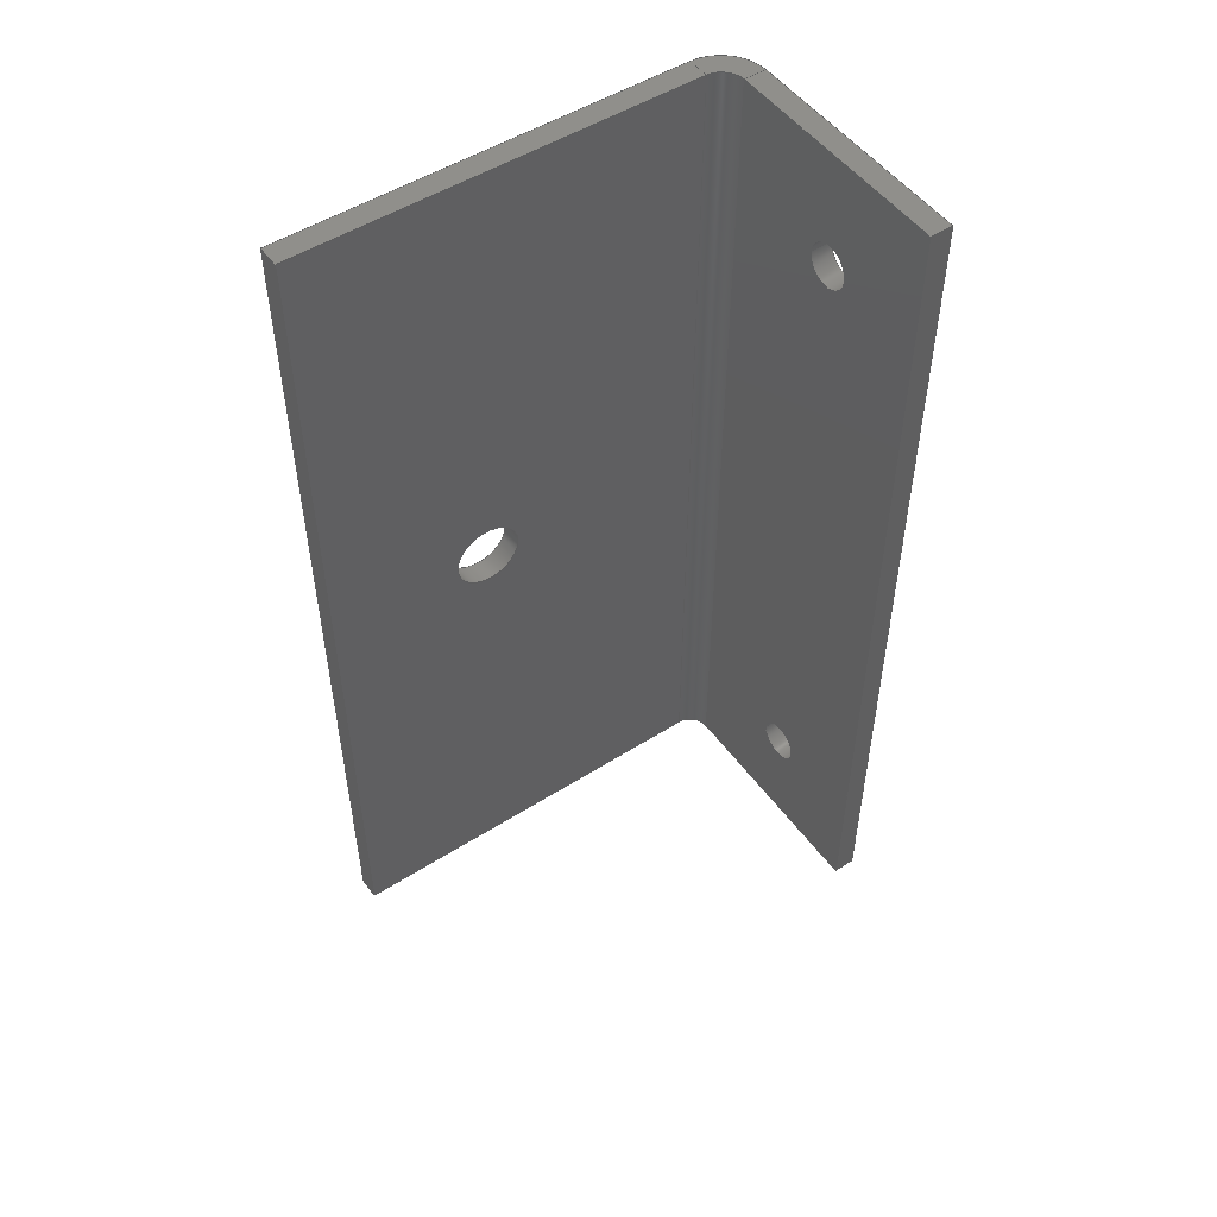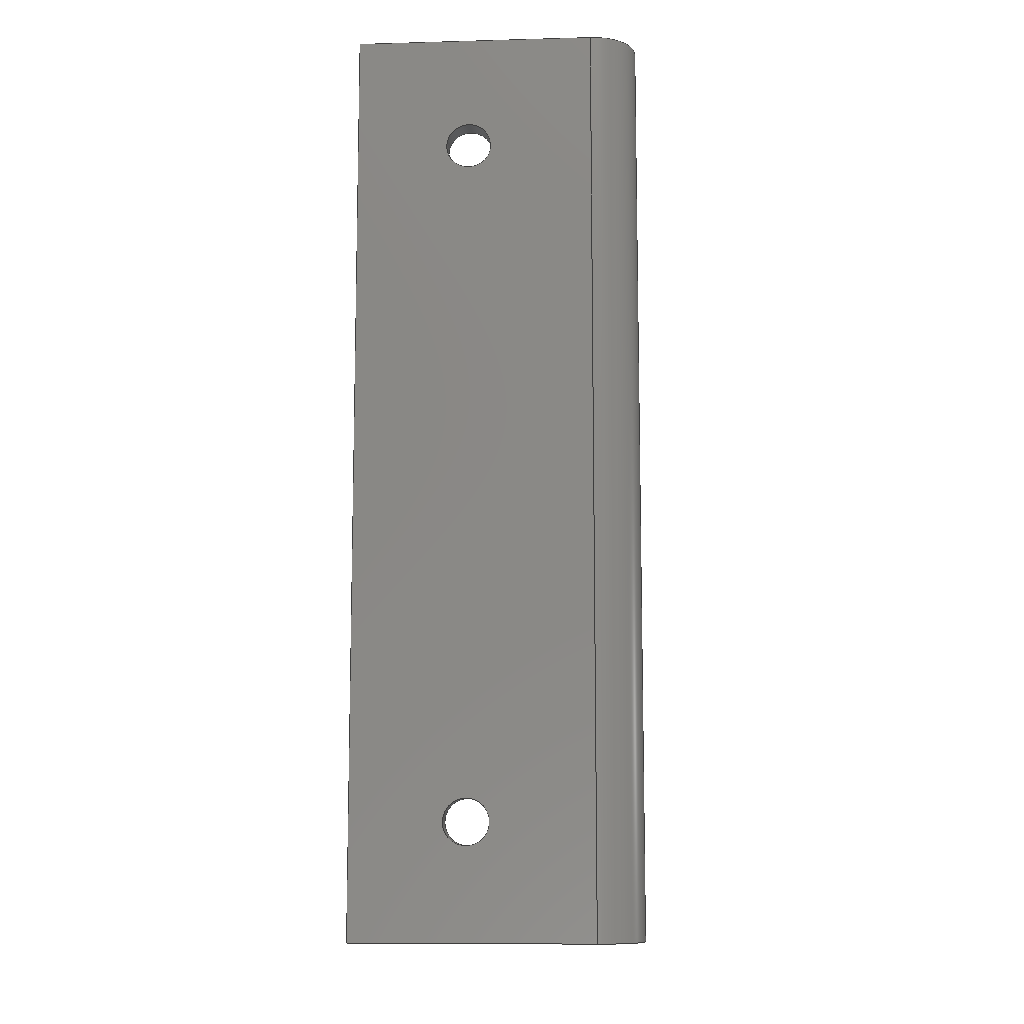
<metadata>
{"format":"step","ext":"step","renderer":"f3d","projection":"perspective","resolution":1024,"background":"white","views":[{"elev":50.8,"azim":55.2,"up":"+Y"},{"elev":-9.9,"azim":-176.0,"up":"+Y"}]}
</metadata>
<code>
ISO-10303-21;
DATA;
#1=PROPERTY_DEFINITION_REPRESENTATION(#5,#3);
#2=PROPERTY_DEFINITION_REPRESENTATION(#6,#4);
#3=REPRESENTATION('',(#7),#474);
#4=REPRESENTATION('',(#8),#474);
#5=PROPERTY_DEFINITION('pmi validation property','',#479);
#6=PROPERTY_DEFINITION('pmi validation property','',#479);
#7=VALUE_REPRESENTATION_ITEM('number of annotations',COUNT_MEASURE(0));
#8=VALUE_REPRESENTATION_ITEM('number of views',COUNT_MEASURE(0));
#9=SHAPE_REPRESENTATION_RELATIONSHIP('','',#290,#10);
#10=ADVANCED_BREP_SHAPE_REPRESENTATION('',(#288),#474);
#11=CIRCLE('',#295,0.006);
#12=CIRCLE('',#296,0.006);
#13=CIRCLE('',#304,0.004);
#14=CIRCLE('',#305,0.004);
#15=CIRCLE('',#307,0.004);
#16=CIRCLE('',#308,0.004);
#17=CIRCLE('',#312,0.004);
#18=CIRCLE('',#313,0.008);
#19=CIRCLE('',#315,0.004);
#20=CIRCLE('',#316,0.008);
#21=CYLINDRICAL_SURFACE('',#294,0.006);
#22=CYLINDRICAL_SURFACE('',#303,0.004);
#23=CYLINDRICAL_SURFACE('',#306,0.004);
#24=CYLINDRICAL_SURFACE('',#317,0.008);
#25=CYLINDRICAL_SURFACE('',#318,0.004);
#26=ORIENTED_EDGE('',*,*,#94,.F.);
#27=ORIENTED_EDGE('',*,*,#95,.T.);
#28=ORIENTED_EDGE('',*,*,#96,.T.);
#29=ORIENTED_EDGE('',*,*,#97,.F.);
#30=ORIENTED_EDGE('',*,*,#98,.F.);
#31=ORIENTED_EDGE('',*,*,#99,.F.);
#32=ORIENTED_EDGE('',*,*,#100,.T.);
#33=ORIENTED_EDGE('',*,*,#101,.T.);
#34=ORIENTED_EDGE('',*,*,#102,.T.);
#35=ORIENTED_EDGE('',*,*,#103,.F.);
#36=ORIENTED_EDGE('',*,*,#104,.F.);
#37=ORIENTED_EDGE('',*,*,#94,.T.);
#38=ORIENTED_EDGE('',*,*,#105,.T.);
#39=ORIENTED_EDGE('',*,*,#100,.F.);
#40=ORIENTED_EDGE('',*,*,#102,.F.);
#41=ORIENTED_EDGE('',*,*,#101,.F.);
#42=ORIENTED_EDGE('',*,*,#105,.F.);
#43=ORIENTED_EDGE('',*,*,#97,.T.);
#44=ORIENTED_EDGE('',*,*,#106,.T.);
#45=ORIENTED_EDGE('',*,*,#103,.T.);
#46=ORIENTED_EDGE('',*,*,#99,.T.);
#47=ORIENTED_EDGE('',*,*,#107,.F.);
#48=ORIENTED_EDGE('',*,*,#95,.F.);
#49=ORIENTED_EDGE('',*,*,#104,.T.);
#50=ORIENTED_EDGE('',*,*,#108,.F.);
#51=ORIENTED_EDGE('',*,*,#109,.T.);
#52=ORIENTED_EDGE('',*,*,#110,.T.);
#53=ORIENTED_EDGE('',*,*,#111,.F.);
#54=ORIENTED_EDGE('',*,*,#110,.F.);
#55=ORIENTED_EDGE('',*,*,#112,.T.);
#56=ORIENTED_EDGE('',*,*,#113,.T.);
#57=ORIENTED_EDGE('',*,*,#114,.F.);
#58=ORIENTED_EDGE('',*,*,#113,.F.);
#59=ORIENTED_EDGE('',*,*,#115,.F.);
#60=ORIENTED_EDGE('',*,*,#116,.T.);
#61=ORIENTED_EDGE('',*,*,#117,.T.);
#62=ORIENTED_EDGE('',*,*,#118,.T.);
#63=ORIENTED_EDGE('',*,*,#119,.F.);
#64=ORIENTED_EDGE('',*,*,#120,.T.);
#65=ORIENTED_EDGE('',*,*,#121,.F.);
#66=ORIENTED_EDGE('',*,*,#118,.F.);
#67=ORIENTED_EDGE('',*,*,#120,.F.);
#68=ORIENTED_EDGE('',*,*,#117,.F.);
#69=ORIENTED_EDGE('',*,*,#122,.F.);
#70=ORIENTED_EDGE('',*,*,#111,.T.);
#71=ORIENTED_EDGE('',*,*,#114,.T.);
#72=ORIENTED_EDGE('',*,*,#119,.T.);
#73=ORIENTED_EDGE('',*,*,#121,.T.);
#74=ORIENTED_EDGE('',*,*,#115,.T.);
#75=ORIENTED_EDGE('',*,*,#112,.F.);
#76=ORIENTED_EDGE('',*,*,#109,.F.);
#77=ORIENTED_EDGE('',*,*,#123,.T.);
#78=ORIENTED_EDGE('',*,*,#116,.F.);
#79=ORIENTED_EDGE('',*,*,#124,.F.);
#80=ORIENTED_EDGE('',*,*,#98,.T.);
#81=ORIENTED_EDGE('',*,*,#125,.T.);
#82=ORIENTED_EDGE('',*,*,#96,.F.);
#83=ORIENTED_EDGE('',*,*,#126,.T.);
#84=ORIENTED_EDGE('',*,*,#108,.T.);
#85=ORIENTED_EDGE('',*,*,#127,.F.);
#86=ORIENTED_EDGE('',*,*,#127,.T.);
#87=ORIENTED_EDGE('',*,*,#122,.T.);
#88=ORIENTED_EDGE('',*,*,#125,.F.);
#89=ORIENTED_EDGE('',*,*,#106,.F.);
#90=ORIENTED_EDGE('',*,*,#126,.F.);
#91=ORIENTED_EDGE('',*,*,#107,.T.);
#92=ORIENTED_EDGE('',*,*,#124,.T.);
#93=ORIENTED_EDGE('',*,*,#123,.F.);
#94=EDGE_CURVE('',#128,#129,#150,.T.);
#95=EDGE_CURVE('',#128,#130,#151,.F.);
#96=EDGE_CURVE('',#130,#131,#152,.T.);
#97=EDGE_CURVE('',#129,#131,#153,.T.);
#98=EDGE_CURVE('',#132,#133,#154,.F.);
#99=EDGE_CURVE('',#134,#132,#155,.F.);
#100=EDGE_CURVE('',#134,#135,#156,.T.);
#101=EDGE_CURVE('',#135,#133,#157,.T.);
#102=EDGE_CURVE('',#136,#136,#11,.T.);
#103=EDGE_CURVE('',#137,#137,#12,.T.);
#104=EDGE_CURVE('',#128,#134,#158,.F.);
#105=EDGE_CURVE('',#129,#135,#159,.T.);
#106=EDGE_CURVE('',#131,#133,#160,.T.);
#107=EDGE_CURVE('',#130,#132,#161,.T.);
#108=EDGE_CURVE('',#138,#139,#162,.F.);
#109=EDGE_CURVE('',#138,#140,#163,.F.);
#110=EDGE_CURVE('',#140,#141,#164,.T.);
#111=EDGE_CURVE('',#139,#141,#165,.T.);
#112=EDGE_CURVE('',#140,#142,#166,.F.);
#113=EDGE_CURVE('',#142,#143,#167,.T.);
#114=EDGE_CURVE('',#141,#143,#168,.T.);
#115=EDGE_CURVE('',#144,#142,#169,.F.);
#116=EDGE_CURVE('',#144,#145,#170,.T.);
#117=EDGE_CURVE('',#145,#143,#171,.T.);
#118=EDGE_CURVE('',#146,#146,#13,.T.);
#119=EDGE_CURVE('',#147,#147,#14,.T.);
#120=EDGE_CURVE('',#148,#148,#15,.T.);
#121=EDGE_CURVE('',#149,#149,#16,.T.);
#122=EDGE_CURVE('',#139,#145,#172,.F.);
#123=EDGE_CURVE('',#138,#144,#173,.F.);
#124=EDGE_CURVE('',#132,#144,#17,.T.);
#125=EDGE_CURVE('',#133,#145,#18,.T.);
#126=EDGE_CURVE('',#130,#138,#19,.T.);
#127=EDGE_CURVE('',#131,#139,#20,.T.);
#128=VERTEX_POINT('',#402);
#129=VERTEX_POINT('',#403);
#130=VERTEX_POINT('',#405);
#131=VERTEX_POINT('',#407);
#132=VERTEX_POINT('',#411);
#133=VERTEX_POINT('',#412);
#134=VERTEX_POINT('',#414);
#135=VERTEX_POINT('',#416);
#136=VERTEX_POINT('',#420);
#137=VERTEX_POINT('',#422);
#138=VERTEX_POINT('',#432);
#139=VERTEX_POINT('',#433);
#140=VERTEX_POINT('',#435);
#141=VERTEX_POINT('',#437);
#142=VERTEX_POINT('',#441);
#143=VERTEX_POINT('',#443);
#144=VERTEX_POINT('',#447);
#145=VERTEX_POINT('',#449);
#146=VERTEX_POINT('',#453);
#147=VERTEX_POINT('',#455);
#148=VERTEX_POINT('',#458);
#149=VERTEX_POINT('',#460);
#150=LINE('',#401,#174);
#151=LINE('',#404,#175);
#152=LINE('',#406,#176);
#153=LINE('',#408,#177);
#154=LINE('',#410,#178);
#155=LINE('',#413,#179);
#156=LINE('',#415,#180);
#157=LINE('',#417,#181);
#158=LINE('',#424,#182);
#159=LINE('',#425,#183);
#160=LINE('',#427,#184);
#161=LINE('',#429,#185);
#162=LINE('',#431,#186);
#163=LINE('',#434,#187);
#164=LINE('',#436,#188);
#165=LINE('',#438,#189);
#166=LINE('',#440,#190);
#167=LINE('',#442,#191);
#168=LINE('',#444,#192);
#169=LINE('',#446,#193);
#170=LINE('',#448,#194);
#171=LINE('',#450,#195);
#172=LINE('',#462,#196);
#173=LINE('',#464,#197);
#174=VECTOR('',#323,1);
#175=VECTOR('',#324,1);
#176=VECTOR('',#325,1);
#177=VECTOR('',#326,1);
#178=VECTOR('',#329,1);
#179=VECTOR('',#330,1);
#180=VECTOR('',#331,1);
#181=VECTOR('',#332,1);
#182=VECTOR('',#341,1);
#183=VECTOR('',#342,1);
#184=VECTOR('',#345,1);
#185=VECTOR('',#348,1);
#186=VECTOR('',#351,1);
#187=VECTOR('',#352,1);
#188=VECTOR('',#353,1);
#189=VECTOR('',#354,1);
#190=VECTOR('',#357,1);
#191=VECTOR('',#358,1);
#192=VECTOR('',#359,1);
#193=VECTOR('',#362,1);
#194=VECTOR('',#363,1);
#195=VECTOR('',#364,1);
#196=VECTOR('',#379,1);
#197=VECTOR('',#382,1);
#198=EDGE_LOOP('',(#26,#27,#28,#29));
#199=EDGE_LOOP('',(#30,#31,#32,#33));
#200=EDGE_LOOP('',(#34));
#201=EDGE_LOOP('',(#35));
#202=EDGE_LOOP('',(#36,#37,#38,#39));
#203=EDGE_LOOP('',(#40));
#204=EDGE_LOOP('',(#41,#42,#43,#44));
#205=EDGE_LOOP('',(#45));
#206=EDGE_LOOP('',(#46,#47,#48,#49));
#207=EDGE_LOOP('',(#50,#51,#52,#53));
#208=EDGE_LOOP('',(#54,#55,#56,#57));
#209=EDGE_LOOP('',(#58,#59,#60,#61));
#210=EDGE_LOOP('',(#62));
#211=EDGE_LOOP('',(#63));
#212=EDGE_LOOP('',(#64));
#213=EDGE_LOOP('',(#65));
#214=EDGE_LOOP('',(#66));
#215=EDGE_LOOP('',(#67));
#216=EDGE_LOOP('',(#68,#69,#70,#71));
#217=EDGE_LOOP('',(#72));
#218=EDGE_LOOP('',(#73));
#219=EDGE_LOOP('',(#74,#75,#76,#77));
#220=EDGE_LOOP('',(#78,#79,#80,#81));
#221=EDGE_LOOP('',(#82,#83,#84,#85));
#222=EDGE_LOOP('',(#86,#87,#88,#89));
#223=EDGE_LOOP('',(#90,#91,#92,#93));
#224=FACE_BOUND('',#198,.T.);
#225=FACE_BOUND('',#199,.T.);
#226=FACE_BOUND('',#200,.T.);
#227=FACE_BOUND('',#201,.T.);
#228=FACE_BOUND('',#202,.T.);
#229=FACE_BOUND('',#203,.T.);
#230=FACE_BOUND('',#204,.T.);
#231=FACE_BOUND('',#205,.T.);
#232=FACE_BOUND('',#206,.T.);
#233=FACE_BOUND('',#207,.T.);
#234=FACE_BOUND('',#208,.T.);
#235=FACE_BOUND('',#209,.T.);
#236=FACE_BOUND('',#210,.T.);
#237=FACE_BOUND('',#211,.T.);
#238=FACE_BOUND('',#212,.T.);
#239=FACE_BOUND('',#213,.T.);
#240=FACE_BOUND('',#214,.T.);
#241=FACE_BOUND('',#215,.T.);
#242=FACE_BOUND('',#216,.T.);
#243=FACE_BOUND('',#217,.T.);
#244=FACE_BOUND('',#218,.T.);
#245=FACE_BOUND('',#219,.T.);
#246=FACE_BOUND('',#220,.T.);
#247=FACE_BOUND('',#221,.T.);
#248=FACE_BOUND('',#222,.T.);
#249=FACE_BOUND('',#223,.T.);
#250=PLANE('',#292);
#251=PLANE('',#293);
#252=PLANE('',#297);
#253=PLANE('',#298);
#254=PLANE('',#299);
#255=PLANE('',#300);
#256=PLANE('',#301);
#257=PLANE('',#302);
#258=PLANE('',#309);
#259=PLANE('',#310);
#260=PLANE('',#311);
#261=PLANE('',#314);
#262=ADVANCED_FACE('',(#224),#250,.T.);
#263=ADVANCED_FACE('',(#225),#251,.F.);
#264=ADVANCED_FACE('',(#226,#227),#21,.F.);
#265=ADVANCED_FACE('',(#228),#252,.F.);
#266=ADVANCED_FACE('',(#229,#230),#253,.T.);
#267=ADVANCED_FACE('',(#231,#232),#254,.F.);
#268=ADVANCED_FACE('',(#233),#255,.T.);
#269=ADVANCED_FACE('',(#234),#256,.T.);
#270=ADVANCED_FACE('',(#235),#257,.F.);
#271=ADVANCED_FACE('',(#236,#237),#22,.F.);
#272=ADVANCED_FACE('',(#238,#239),#23,.F.);
#273=ADVANCED_FACE('',(#240,#241,#242),#258,.T.);
#274=ADVANCED_FACE('',(#243,#244,#245),#259,.F.);
#275=ADVANCED_FACE('',(#246),#260,.F.);
#276=ADVANCED_FACE('',(#247),#261,.T.);
#277=ADVANCED_FACE('',(#248),#24,.T.);
#278=ADVANCED_FACE('',(#249),#25,.F.);
#279=CLOSED_SHELL('',(#262,#263,#264,#265,#266,#267,#268,#269,#270,#271,
#272,#273,#274,#275,#276,#277,#278));
#280=STYLED_ITEM('',(#281),#288);
#281=PRESENTATION_STYLE_ASSIGNMENT((#282));
#282=SURFACE_STYLE_USAGE(.BOTH.,#283);
#283=SURFACE_SIDE_STYLE('',(#284));
#284=SURFACE_STYLE_FILL_AREA(#285);
#285=FILL_AREA_STYLE('',(#286));
#286=FILL_AREA_STYLE_COLOUR('',#287);
#287=COLOUR_RGB('',0.6157,0.8118,0.9294);
#288=MANIFOLD_SOLID_BREP('Part 1',#279);
#289=SHAPE_DEFINITION_REPRESENTATION(#479,#290);
#290=SHAPE_REPRESENTATION('Part 1',(#291),#474);
#291=AXIS2_PLACEMENT_3D('',#399,#319,#320);
#292=AXIS2_PLACEMENT_3D('',#400,#321,#322);
#293=AXIS2_PLACEMENT_3D('',#409,#327,#328);
#294=AXIS2_PLACEMENT_3D('',#418,#333,#334);
#295=AXIS2_PLACEMENT_3D('',#419,#335,#336);
#296=AXIS2_PLACEMENT_3D('',#421,#337,#338);
#297=AXIS2_PLACEMENT_3D('',#423,#339,#340);
#298=AXIS2_PLACEMENT_3D('',#426,#343,#344);
#299=AXIS2_PLACEMENT_3D('',#428,#346,#347);
#300=AXIS2_PLACEMENT_3D('',#430,#349,#350);
#301=AXIS2_PLACEMENT_3D('',#439,#355,#356);
#302=AXIS2_PLACEMENT_3D('',#445,#360,#361);
#303=AXIS2_PLACEMENT_3D('',#451,#365,#366);
#304=AXIS2_PLACEMENT_3D('',#452,#367,#368);
#305=AXIS2_PLACEMENT_3D('',#454,#369,#370);
#306=AXIS2_PLACEMENT_3D('',#456,#371,#372);
#307=AXIS2_PLACEMENT_3D('',#457,#373,#374);
#308=AXIS2_PLACEMENT_3D('',#459,#375,#376);
#309=AXIS2_PLACEMENT_3D('',#461,#377,#378);
#310=AXIS2_PLACEMENT_3D('',#463,#380,#381);
#311=AXIS2_PLACEMENT_3D('',#465,#383,#384);
#312=AXIS2_PLACEMENT_3D('',#466,#385,#386);
#313=AXIS2_PLACEMENT_3D('',#467,#387,#388);
#314=AXIS2_PLACEMENT_3D('',#468,#389,#390);
#315=AXIS2_PLACEMENT_3D('',#469,#391,#392);
#316=AXIS2_PLACEMENT_3D('',#470,#393,#394);
#317=AXIS2_PLACEMENT_3D('',#471,#395,#396);
#318=AXIS2_PLACEMENT_3D('',#472,#397,#398);
#319=DIRECTION('',(0,0,1));
#320=DIRECTION('',(1,0,0));
#321=DIRECTION('',(0,1,0));
#322=DIRECTION('',(0,0,-1));
#323=DIRECTION('',(-1,0,0));
#324=DIRECTION('',(0,0,1));
#325=DIRECTION('',(-1,0,0));
#326=DIRECTION('',(0,0,-1));
#327=DIRECTION('',(0,1,0));
#328=DIRECTION('',(0,0,-1));
#329=DIRECTION('',(1,0,0));
#330=DIRECTION('',(0,0,1));
#331=DIRECTION('',(-1,0,0));
#332=DIRECTION('',(0,0,-1));
#333=DIRECTION('',(-1,0,0));
#334=DIRECTION('',(0,0,1));
#335=DIRECTION('',(-1,0,0));
#336=DIRECTION('',(0,0,1));
#337=DIRECTION('',(-1,0,0));
#338=DIRECTION('',(0,0,1));
#339=DIRECTION('',(0,0,-1));
#340=DIRECTION('',(0,-1,0));
#341=DIRECTION('',(0,1,0));
#342=DIRECTION('',(0,-1,0));
#343=DIRECTION('',(-1,0,0));
#344=DIRECTION('',(0,0,1));
#345=DIRECTION('',(0,-1,0));
#346=DIRECTION('',(-1,0,0));
#347=DIRECTION('',(0,0,1));
#348=DIRECTION('',(0,-1,0));
#349=DIRECTION('',(0,1,0));
#350=DIRECTION('',(1,0,0));
#351=DIRECTION('',(0,0,1));
#352=DIRECTION('',(-1,0,0));
#353=DIRECTION('',(0,0,-1));
#354=DIRECTION('',(1,0,0));
#355=DIRECTION('',(1,0,0));
#356=DIRECTION('',(0,-1,0));
#357=DIRECTION('',(0,1,0));
#358=DIRECTION('',(0,0,-1));
#359=DIRECTION('',(0,-1,0));
#360=DIRECTION('',(0,1,0));
#361=DIRECTION('',(1,0,0));
#362=DIRECTION('',(-1,0,0));
#363=DIRECTION('',(0,0,-1));
#364=DIRECTION('',(1,0,0));
#365=DIRECTION('',(0,0,-1));
#366=DIRECTION('',(-1,0,0));
#367=DIRECTION('',(0,0,-1));
#368=DIRECTION('',(-1,0,0));
#369=DIRECTION('',(0,0,-1));
#370=DIRECTION('',(-1,0,0));
#371=DIRECTION('',(0,0,-1));
#372=DIRECTION('',(-1,0,0));
#373=DIRECTION('',(0,0,-1));
#374=DIRECTION('',(-1,0,0));
#375=DIRECTION('',(0,0,-1));
#376=DIRECTION('',(-1,0,0));
#377=DIRECTION('',(0,0,-1));
#378=DIRECTION('',(-1,0,0));
#379=DIRECTION('',(0,1,0));
#380=DIRECTION('',(0,0,-1));
#381=DIRECTION('',(-1,0,0));
#382=DIRECTION('',(0,1,0));
#383=DIRECTION('',(0,1,0));
#384=DIRECTION('',(0,0,1));
#385=DIRECTION('',(0,-1,0));
#386=DIRECTION('',(0,0,-1));
#387=DIRECTION('',(0,-1,0));
#388=DIRECTION('',(0,0,-1));
#389=DIRECTION('',(0,1,0));
#390=DIRECTION('',(0,0,1));
#391=DIRECTION('',(0,-1,0));
#392=DIRECTION('',(0,0,-1));
#393=DIRECTION('',(0,-1,0));
#394=DIRECTION('',(0,0,-1));
#395=DIRECTION('',(0,-1,0));
#396=DIRECTION('',(-0.7071,0,-0.7071));
#397=DIRECTION('',(0,-1,0));
#398=DIRECTION('',(-0.7071,0,-0.7071));
#399=CARTESIAN_POINT('',(0,0,0));
#400=CARTESIAN_POINT('',(0,0,0.025));
#401=CARTESIAN_POINT('',(0,0,0.08));
#402=CARTESIAN_POINT('',(0.004,0,0.08));
#403=CARTESIAN_POINT('',(0,0,0.08));
#404=CARTESIAN_POINT('',(0.004,0,0.025));
#405=CARTESIAN_POINT('',(0.004,0,0.008));
#406=CARTESIAN_POINT('',(0,0,0.008));
#407=CARTESIAN_POINT('',(0,0,0.008));
#408=CARTESIAN_POINT('',(0,0,0.025));
#409=CARTESIAN_POINT('',(0,-0.16,0.025));
#410=CARTESIAN_POINT('',(0,-0.16,0.008));
#411=CARTESIAN_POINT('',(0.004,-0.16,0.008));
#412=CARTESIAN_POINT('',(-3.469e-18,-0.16,0.008));
#413=CARTESIAN_POINT('',(0.004,-0.16,0.025));
#414=CARTESIAN_POINT('',(0.004,-0.16,0.08));
#415=CARTESIAN_POINT('',(0,-0.16,0.08));
#416=CARTESIAN_POINT('',(0,-0.16,0.08));
#417=CARTESIAN_POINT('',(0,-0.16,0.025));
#418=CARTESIAN_POINT('',(0,-0.08,0.05));
#419=CARTESIAN_POINT('',(0,-0.08,0.05));
#420=CARTESIAN_POINT('',(0,-0.08,0.056));
#421=CARTESIAN_POINT('',(0.004,-0.08,0.05));
#422=CARTESIAN_POINT('',(0.004,-0.08,0.056));
#423=CARTESIAN_POINT('',(0,0,0.08));
#424=CARTESIAN_POINT('',(0.004,0,0.08));
#425=CARTESIAN_POINT('',(0,0,0.08));
#426=CARTESIAN_POINT('',(0,0,0.025));
#427=CARTESIAN_POINT('',(0,0,0.008));
#428=CARTESIAN_POINT('',(0.004,0,0.025));
#429=CARTESIAN_POINT('',(0.004,0,0.008));
#430=CARTESIAN_POINT('',(0.02199,0,0));
#431=CARTESIAN_POINT('',(0.008,0,0));
#432=CARTESIAN_POINT('',(0.008,2.776e-17,0.004));
#433=CARTESIAN_POINT('',(0.008,2.776e-17,-1.735e-18));
#434=CARTESIAN_POINT('',(0.02199,0,0.004));
#435=CARTESIAN_POINT('',(0.05,0,0.004));
#436=CARTESIAN_POINT('',(0.05,0,0));
#437=CARTESIAN_POINT('',(0.05,0,0));
#438=CARTESIAN_POINT('',(0.02199,0,0));
#439=CARTESIAN_POINT('',(0.05,0,0));
#440=CARTESIAN_POINT('',(0.05,0,0.004));
#441=CARTESIAN_POINT('',(0.05,-0.16,0.004));
#442=CARTESIAN_POINT('',(0.05,-0.16,0));
#443=CARTESIAN_POINT('',(0.05,-0.16,0));
#444=CARTESIAN_POINT('',(0.05,0,0));
#445=CARTESIAN_POINT('',(0.02199,-0.16,0));
#446=CARTESIAN_POINT('',(0.02199,-0.16,0.004));
#447=CARTESIAN_POINT('',(0.008,-0.16,0.004));
#448=CARTESIAN_POINT('',(0.008,-0.16,0));
#449=CARTESIAN_POINT('',(0.008,-0.16,0));
#450=CARTESIAN_POINT('',(0.02199,-0.16,0));
#451=CARTESIAN_POINT('',(0.03,-0.14,0));
#452=CARTESIAN_POINT('',(0.03,-0.14,0));
#453=CARTESIAN_POINT('',(0.026,-0.14,0));
#454=CARTESIAN_POINT('',(0.03,-0.14,0.004));
#455=CARTESIAN_POINT('',(0.026,-0.14,0.004));
#456=CARTESIAN_POINT('',(0.03,-0.02,0));
#457=CARTESIAN_POINT('',(0.03,-0.02,0));
#458=CARTESIAN_POINT('',(0.026,-0.02,0));
#459=CARTESIAN_POINT('',(0.03,-0.02,0.004));
#460=CARTESIAN_POINT('',(0.026,-0.02,0.004));
#461=CARTESIAN_POINT('',(0.02199,0,0));
#462=CARTESIAN_POINT('',(0.008,0,0));
#463=CARTESIAN_POINT('',(0.02199,0,0.004));
#464=CARTESIAN_POINT('',(0.008,0,0.004));
#465=CARTESIAN_POINT('',(0.008,-0.16,0.008));
#466=CARTESIAN_POINT('',(0.008,-0.16,0.008));
#467=CARTESIAN_POINT('',(0.008,-0.16,0.008));
#468=CARTESIAN_POINT('',(0.008,2.776e-17,0.008));
#469=CARTESIAN_POINT('',(0.008,2.776e-17,0.008));
#470=CARTESIAN_POINT('',(0.008,2.776e-17,0.008));
#471=CARTESIAN_POINT('',(0.008,-0.08,0.008));
#472=CARTESIAN_POINT('',(0.008,-0.08,0.008));
#473=MECHANICAL_DESIGN_GEOMETRIC_PRESENTATION_REPRESENTATION('',(#280),
#474);
#474=(
GEOMETRIC_REPRESENTATION_CONTEXT(3)
GLOBAL_UNCERTAINTY_ASSIGNED_CONTEXT((#475))
GLOBAL_UNIT_ASSIGNED_CONTEXT((#478,#477,#476))
REPRESENTATION_CONTEXT('Part 1','TOP_LEVEL_ASSEMBLY_PART')
);
#475=UNCERTAINTY_MEASURE_WITH_UNIT(LENGTH_MEASURE(1e-08),#478,
'DISTANCE_ACCURACY_VALUE','Maximum Tolerance applied to model');
#476=(
NAMED_UNIT(*)
SI_UNIT($,.STERADIAN.)
SOLID_ANGLE_UNIT()
);
#477=(
NAMED_UNIT(*)
PLANE_ANGLE_UNIT()
SI_UNIT($,.RADIAN.)
);
#478=(
LENGTH_UNIT()
NAMED_UNIT(*)
SI_UNIT($,.METRE.)
);
#479=PRODUCT_DEFINITION_SHAPE('','',#480);
#480=PRODUCT_DEFINITION('','',#482,#481);
#481=PRODUCT_DEFINITION_CONTEXT('',#488,'design');
#482=PRODUCT_DEFINITION_FORMATION_WITH_SPECIFIED_SOURCE('','',#484,
 .NOT_KNOWN.);
#483=PRODUCT_RELATED_PRODUCT_CATEGORY('','',(#484));
#484=PRODUCT('Part 1','Part 1','Part 1',(#486));
#485=PRODUCT_CATEGORY('','');
#486=PRODUCT_CONTEXT('',#488,'mechanical');
#487=APPLICATION_PROTOCOL_DEFINITION('international standard',
'automotive_design',2010,#488);
#488=APPLICATION_CONTEXT(
'core data for automotive mechanical design processes');
ENDSEC;
END-ISO-10303-21;

</code>
